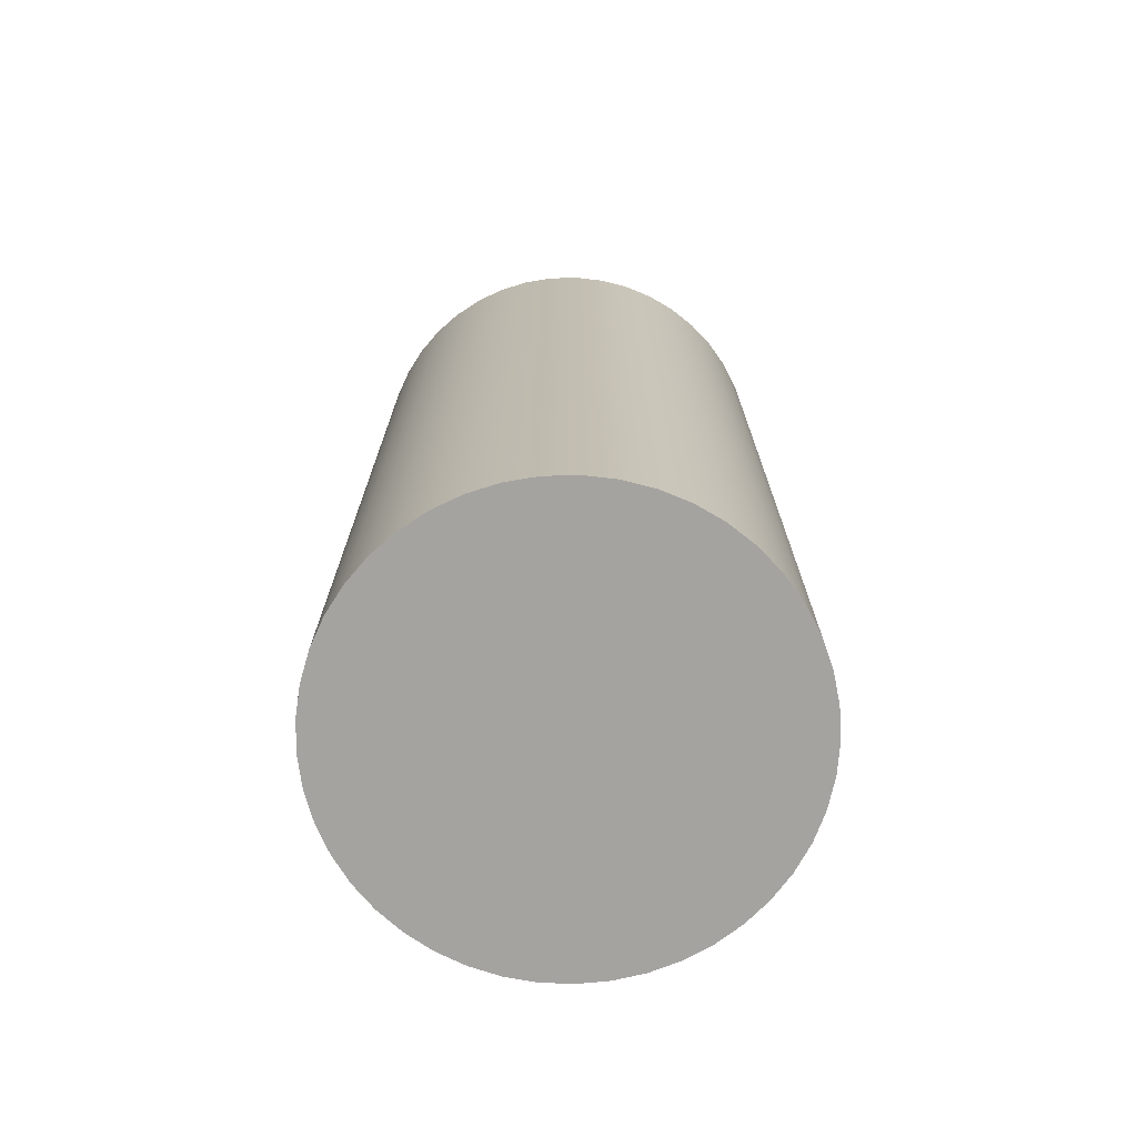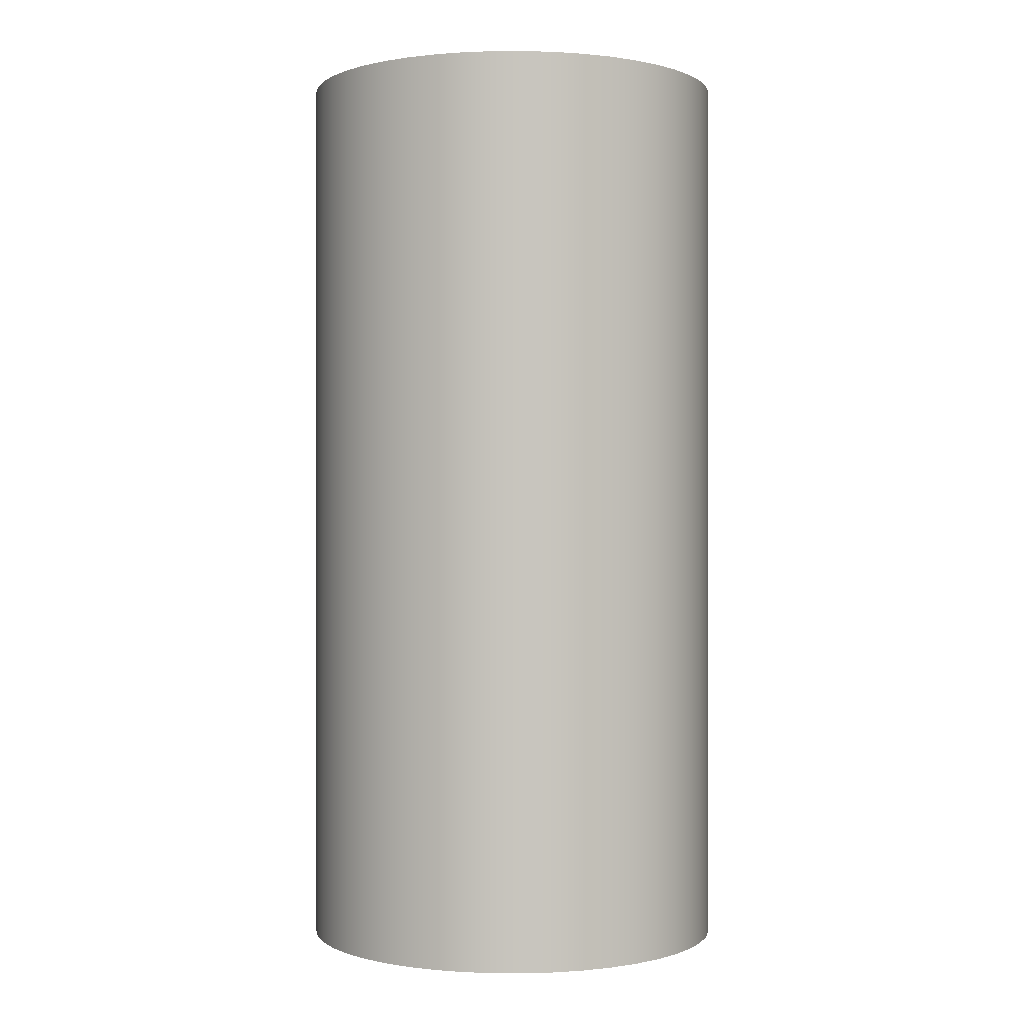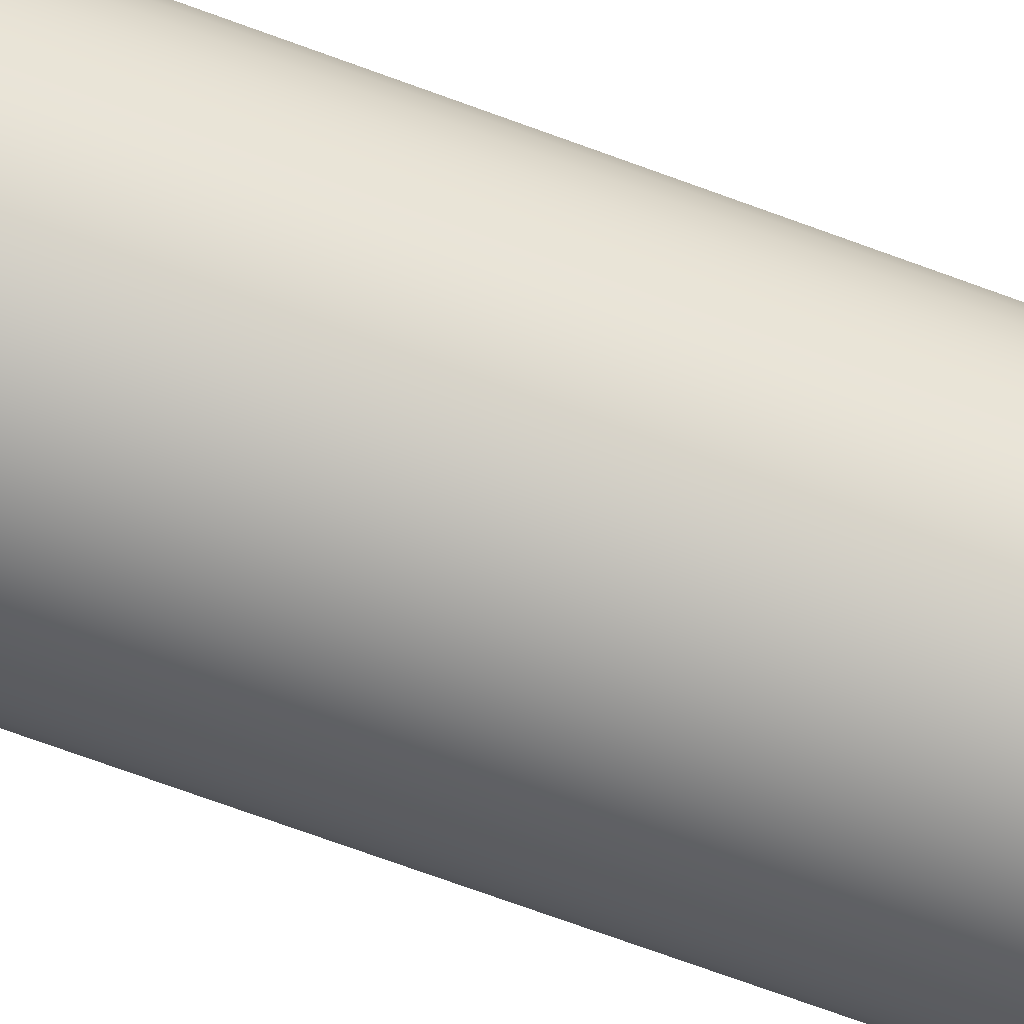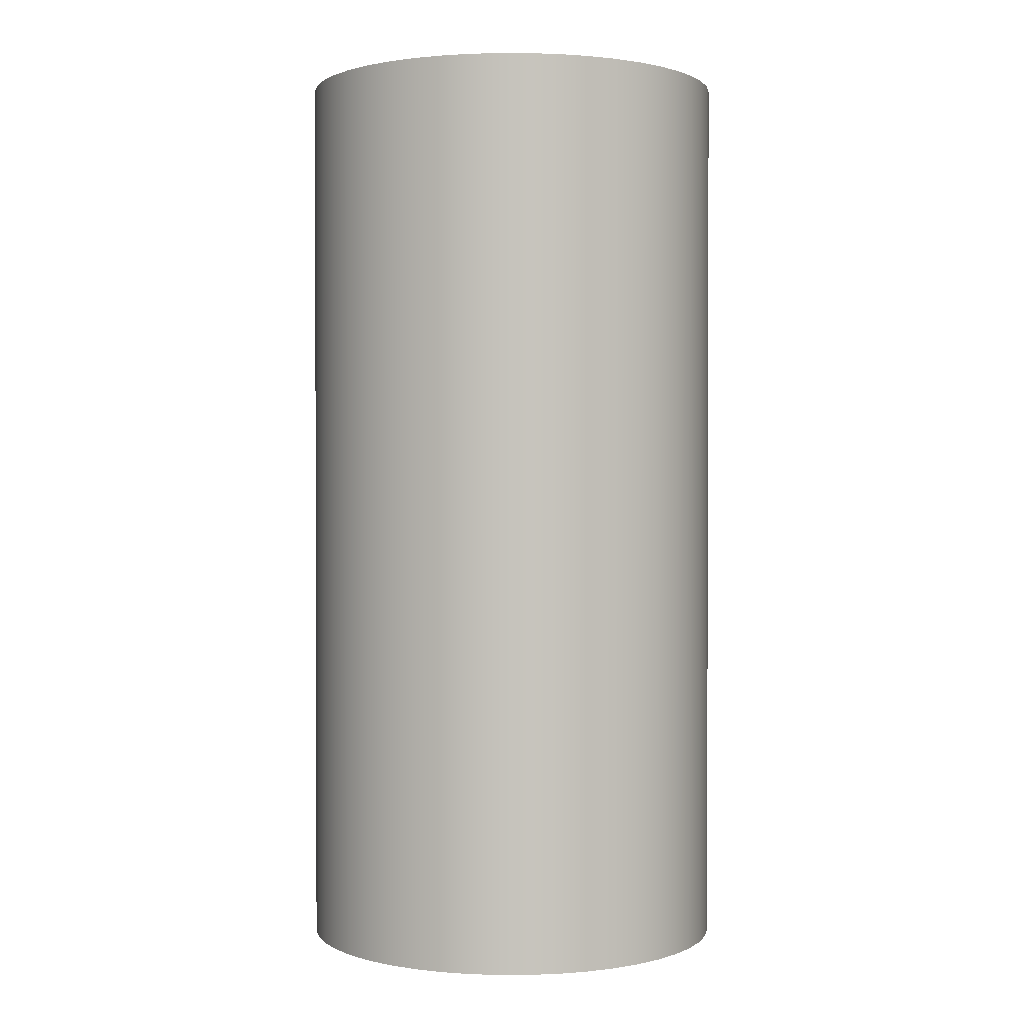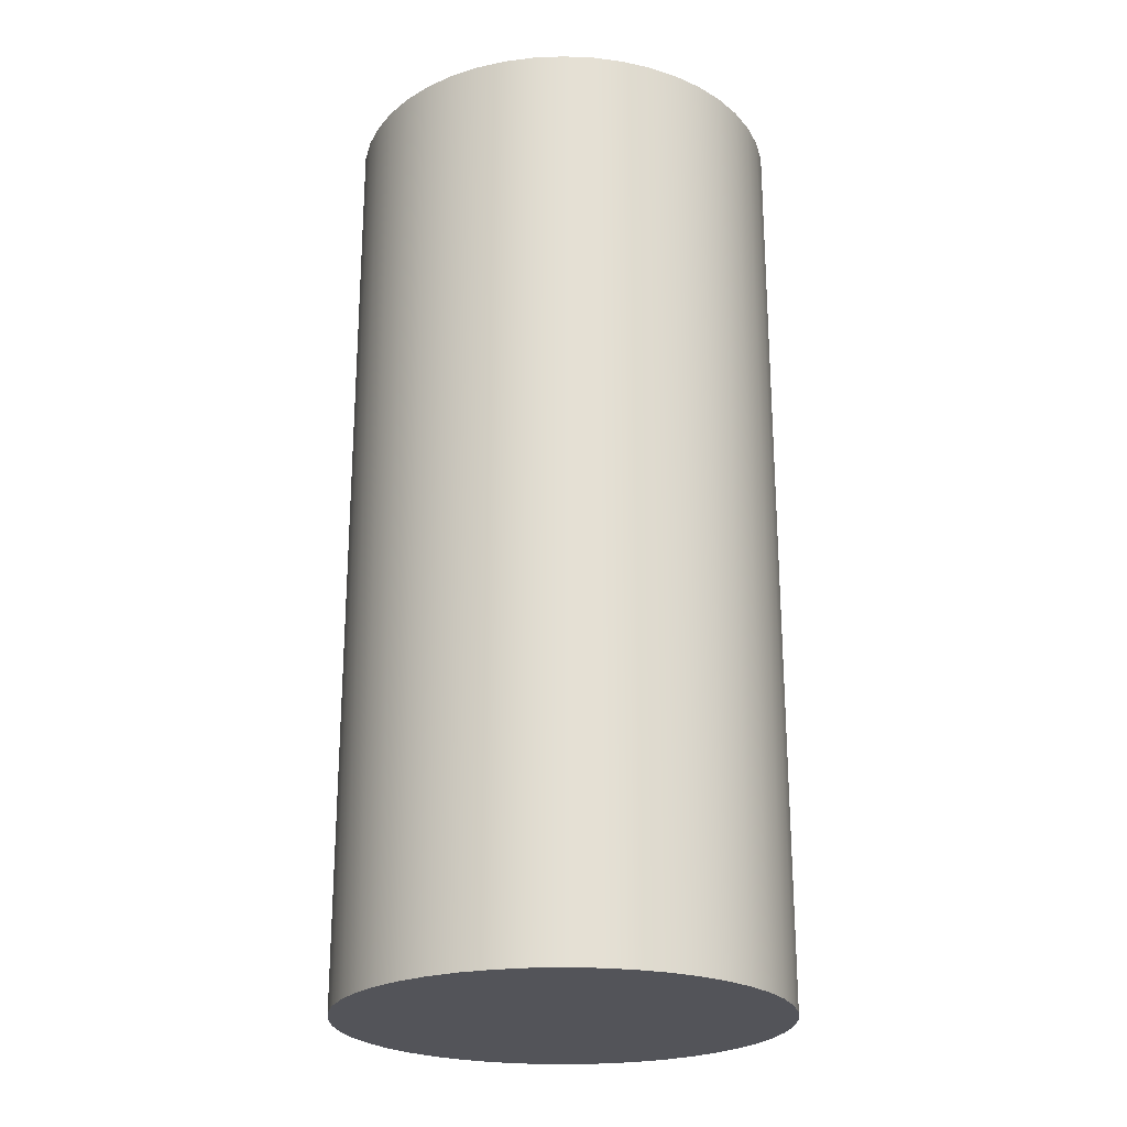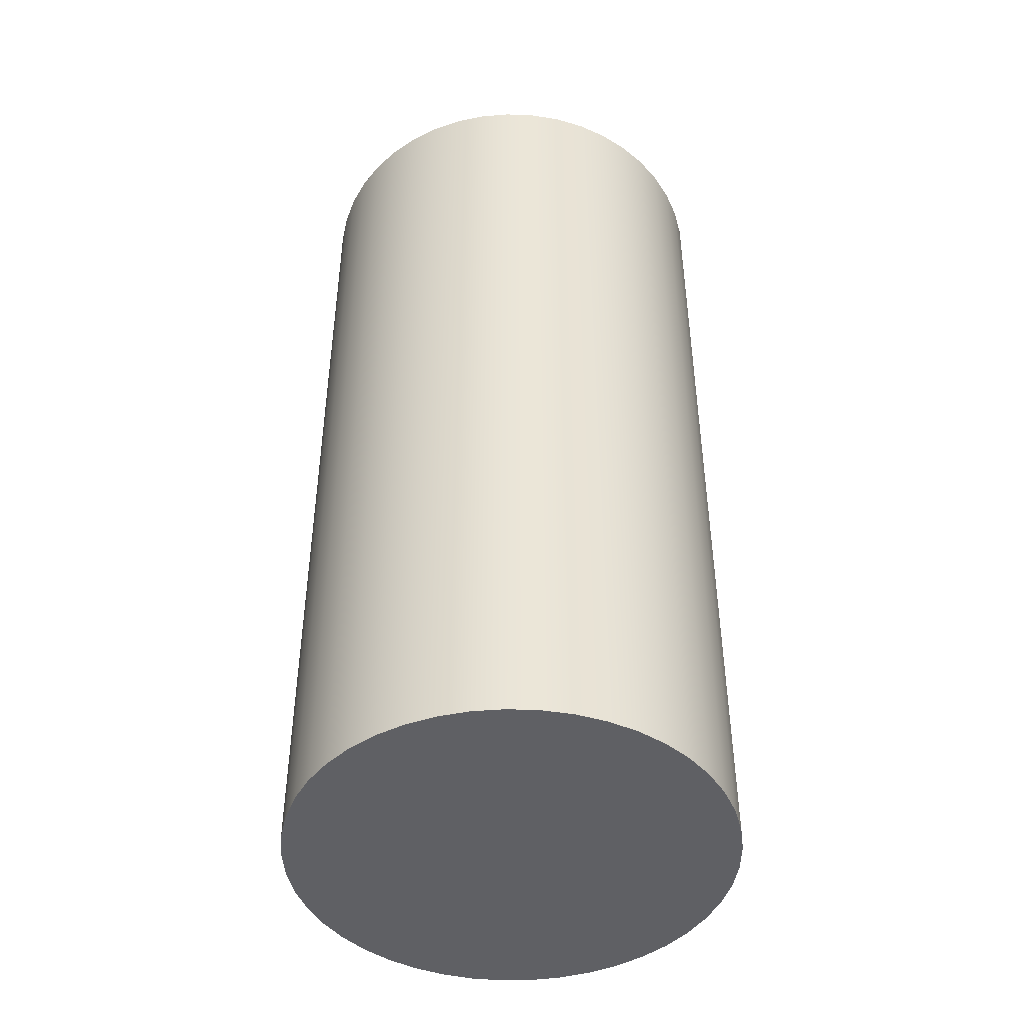
<metadata>
{"format":"obj","ext":"obj","renderer":"f3d","projection":"perspective","resolution":1024,"background":"white","views":[{"elev":-72.9,"azim":-164.5,"up":"+Y"},{"elev":0.1,"azim":18.8,"up":"+Y"},{"elev":-79.4,"azim":-109.5,"up":"+Z"},{"elev":1.1,"azim":-166.6,"up":"+Y"},{"elev":-23.7,"azim":-162.1,"up":"+Y"},{"elev":-45.3,"azim":175.4,"up":"+Y"}]}
</metadata>
<code>
v -2 8.5 2.449e-16
v -1.981 8.5 -0.2783
v -1.923 8.5 -0.5513
v -1.827 8.5 -0.8135
v -1.696 8.5 -1.06
v -1.532 8.5 -1.286
v -1.338 8.5 -1.486
v -1.118 8.5 -1.658
v -0.8767 8.5 -1.798
v -0.618 8.5 -1.902
v -0.3473 8.5 -1.97
v -0.0698 8.5 -1.999
v 0.2091 8.5 -1.989
v 0.4838 8.5 -1.941
v 0.7492 8.5 -1.854
v 1 8.5 -1.732
v 1.231 8.5 -1.576
v 1.439 8.5 -1.389
v 1.618 8.5 -1.176
v 1.766 8.5 -0.9389
v 1.879 8.5 -0.684
v 1.956 8.5 -0.4158
v 1.995 8.5 -0.1395
v 1.995 8.5 0.1395
v 1.956 8.5 0.4158
v 1.879 8.5 0.684
v 1.766 8.5 0.9389
v 1.618 8.5 1.176
v 1.439 8.5 1.389
v 1.231 8.5 1.576
v 1 8.5 1.732
v 0.7492 8.5 1.854
v 0.4838 8.5 1.941
v 0.2091 8.5 1.989
v -0.0698 8.5 1.999
v -0.3473 8.5 1.97
v -0.618 8.5 1.902
v -0.8767 8.5 1.798
v -1.118 8.5 1.658
v -1.338 8.5 1.486
v -1.532 8.5 1.286
v -1.696 8.5 1.06
v -1.827 8.5 0.8135
v -1.923 8.5 0.5513
v -1.981 8.5 0.2783
v -2 0 2.449e-16
v -1.981 0 0.2783
v -1.923 0 0.5513
v -1.827 0 0.8135
v -1.696 0 1.06
v -1.532 0 1.286
v -1.338 0 1.486
v -1.118 0 1.658
v -0.8767 0 1.798
v -0.618 0 1.902
v -0.3473 0 1.97
v -0.0698 0 1.999
v 0.2091 0 1.989
v 0.4838 0 1.941
v 0.7492 0 1.854
v 1 0 1.732
v 1.231 0 1.576
v 1.439 0 1.389
v 1.618 0 1.176
v 1.766 0 0.9389
v 1.879 0 0.684
v 1.956 0 0.4158
v 1.995 0 0.1395
v 1.995 0 -0.1395
v 1.956 0 -0.4158
v 1.879 0 -0.684
v 1.766 0 -0.9389
v 1.618 0 -1.176
v 1.439 0 -1.389
v 1.231 0 -1.576
v 1 0 -1.732
v 0.7492 0 -1.854
v 0.4838 0 -1.941
v 0.2091 0 -1.989
v -0.0698 0 -1.999
v -0.3473 0 -1.97
v -0.618 0 -1.902
v -0.8767 0 -1.798
v -1.118 0 -1.658
v -1.338 0 -1.486
v -1.532 0 -1.286
v -1.696 0 -1.06
v -1.827 0 -0.8135
v -1.923 0 -0.5513
v -1.981 0 -0.2783
v -2 0 2.449e-16
v -2 8.5 2.449e-16
v -2 8.5 2.449e-16
v -1.981 8.5 0.2783
v -1.923 8.5 0.5513
v -1.827 8.5 0.8135
v -1.696 8.5 1.06
v -1.532 8.5 1.286
v -1.338 8.5 1.486
v -1.118 8.5 1.658
v -0.8767 8.5 1.798
v -0.618 8.5 1.902
v -0.3473 8.5 1.97
v -0.0698 8.5 1.999
v 0.2091 8.5 1.989
v 0.4838 8.5 1.941
v 0.7492 8.5 1.854
v 1 8.5 1.732
v 1.231 8.5 1.576
v 1.439 8.5 1.389
v 1.618 8.5 1.176
v 1.766 8.5 0.9389
v 1.879 8.5 0.684
v 1.956 8.5 0.4158
v 1.995 8.5 0.1395
v 1.995 8.5 -0.1395
v 1.956 8.5 -0.4158
v 1.879 8.5 -0.684
v 1.766 8.5 -0.9389
v 1.618 8.5 -1.176
v 1.439 8.5 -1.389
v 1.231 8.5 -1.576
v 1 8.5 -1.732
v 0.7492 8.5 -1.854
v 0.4838 8.5 -1.941
v 0.2091 8.5 -1.989
v -0.0698 8.5 -1.999
v -0.3473 8.5 -1.97
v -0.618 8.5 -1.902
v -0.8767 8.5 -1.798
v -1.118 8.5 -1.658
v -1.338 8.5 -1.486
v -1.532 8.5 -1.286
v -1.696 8.5 -1.06
v -1.827 8.5 -0.8135
v -1.923 8.5 -0.5513
v -1.981 8.5 -0.2783
v -2 0 2.449e-16
v -1.981 0 -0.2783
v -1.923 0 -0.5513
v -1.827 0 -0.8135
v -1.696 0 -1.06
v -1.532 0 -1.286
v -1.338 0 -1.486
v -1.118 0 -1.658
v -0.8767 0 -1.798
v -0.618 0 -1.902
v -0.3473 0 -1.97
v -0.0698 0 -1.999
v 0.2091 0 -1.989
v 0.4838 0 -1.941
v 0.7492 0 -1.854
v 1 0 -1.732
v 1.231 0 -1.576
v 1.439 0 -1.389
v 1.618 0 -1.176
v 1.766 0 -0.9389
v 1.879 0 -0.684
v 1.956 0 -0.4158
v 1.995 0 -0.1395
v 1.995 0 0.1395
v 1.956 0 0.4158
v 1.879 0 0.684
v 1.766 0 0.9389
v 1.618 0 1.176
v 1.439 0 1.389
v 1.231 0 1.576
v 1 0 1.732
v 0.7492 0 1.854
v 0.4838 0 1.941
v 0.2091 0 1.989
v -0.0698 0 1.999
v -0.3473 0 1.97
v -0.618 0 1.902
v -0.8767 0 1.798
v -1.118 0 1.658
v -1.338 0 1.486
v -1.532 0 1.286
v -1.696 0 1.06
v -1.827 0 0.8135
v -1.923 0 0.5513
v -1.981 0 0.2783
g ff271fe2-e309-11ea-826b-54bf646e7e1f
f 2 90 1
f 1 90 91
f 92 46 45
f 45 46 47
f 45 47 44
f 44 47 48
f 44 48 43
f 43 48 49
f 43 49 42
f 42 49 50
f 42 50 41
f 41 50 51
f 41 51 40
f 40 51 52
f 40 52 39
f 39 52 53
f 39 53 38
f 38 53 54
f 38 54 37
f 37 54 55
f 37 55 36
f 36 55 56
f 36 56 35
f 35 56 57
f 35 57 34
f 34 57 58
f 34 58 33
f 33 58 59
f 33 59 32
f 32 59 60
f 32 60 31
f 31 60 61
f 31 61 30
f 30 61 62
f 30 62 29
f 29 62 63
f 29 63 28
f 28 63 64
f 28 64 27
f 27 64 65
f 27 65 26
f 26 65 66
f 26 66 25
f 25 66 67
f 25 67 24
f 24 67 68
f 24 68 23
f 23 68 69
f 23 69 22
f 22 69 70
f 22 70 21
f 21 70 71
f 21 71 20
f 20 71 72
f 20 72 19
f 19 72 73
f 19 73 18
f 18 73 74
f 18 74 17
f 17 74 75
f 17 75 16
f 16 75 76
f 16 76 15
f 15 76 77
f 15 77 14
f 14 77 78
f 14 78 13
f 13 78 79
f 13 79 12
f 12 79 80
f 12 80 11
f 11 80 81
f 11 81 10
f 10 81 82
f 10 82 9
f 9 82 83
f 9 83 8
f 8 83 84
f 8 84 7
f 7 84 85
f 7 85 6
f 6 85 86
f 6 86 5
f 5 86 87
f 5 87 4
f 4 87 88
f 4 88 3
f 3 88 89
f 3 89 2
f 2 89 90
g ff276de8-e309-11ea-b0bd-54bf646e7e1f
f 137 93 113
f 113 93 94
f 113 94 95
f 95 96 113
f 113 96 112
f 112 96 97
f 112 97 111
f 111 97 98
f 111 98 110
f 110 98 99
f 110 99 109
f 109 99 100
f 109 100 108
f 108 100 101
f 108 101 107
f 107 101 102
f 107 102 106
f 106 102 103
f 106 103 105
f 105 103 104
f 114 118 113
f 113 118 119
f 113 119 120
f 118 114 117
f 117 114 115
f 117 115 116
f 120 121 113
f 113 121 122
f 113 122 123
f 123 124 113
f 113 124 125
f 113 125 126
f 126 127 113
f 113 127 128
f 113 128 129
f 129 130 113
f 113 130 131
f 113 131 132
f 132 133 113
f 113 133 134
f 113 134 135
f 135 136 113
f 113 136 137
g ff27bc0c-e309-11ea-92e1-54bf646e7e1f
f 182 138 163
f 163 138 139
f 163 139 140
f 140 141 163
f 163 141 142
f 163 142 143
f 143 144 163
f 163 144 145
f 163 145 146
f 146 147 163
f 163 147 148
f 163 148 149
f 149 150 163
f 163 150 151
f 163 151 152
f 152 153 163
f 163 153 154
f 163 154 155
f 155 156 163
f 163 156 157
f 163 157 158
f 163 158 162
f 162 158 159
f 162 159 161
f 161 159 160
f 164 180 163
f 163 180 181
f 163 181 182
f 180 164 179
f 179 164 165
f 179 165 178
f 178 165 166
f 178 166 177
f 177 166 167
f 177 167 176
f 176 167 168
f 176 168 175
f 175 168 169
f 175 169 174
f 174 169 170
f 174 170 173
f 173 170 171
f 173 171 172

</code>
